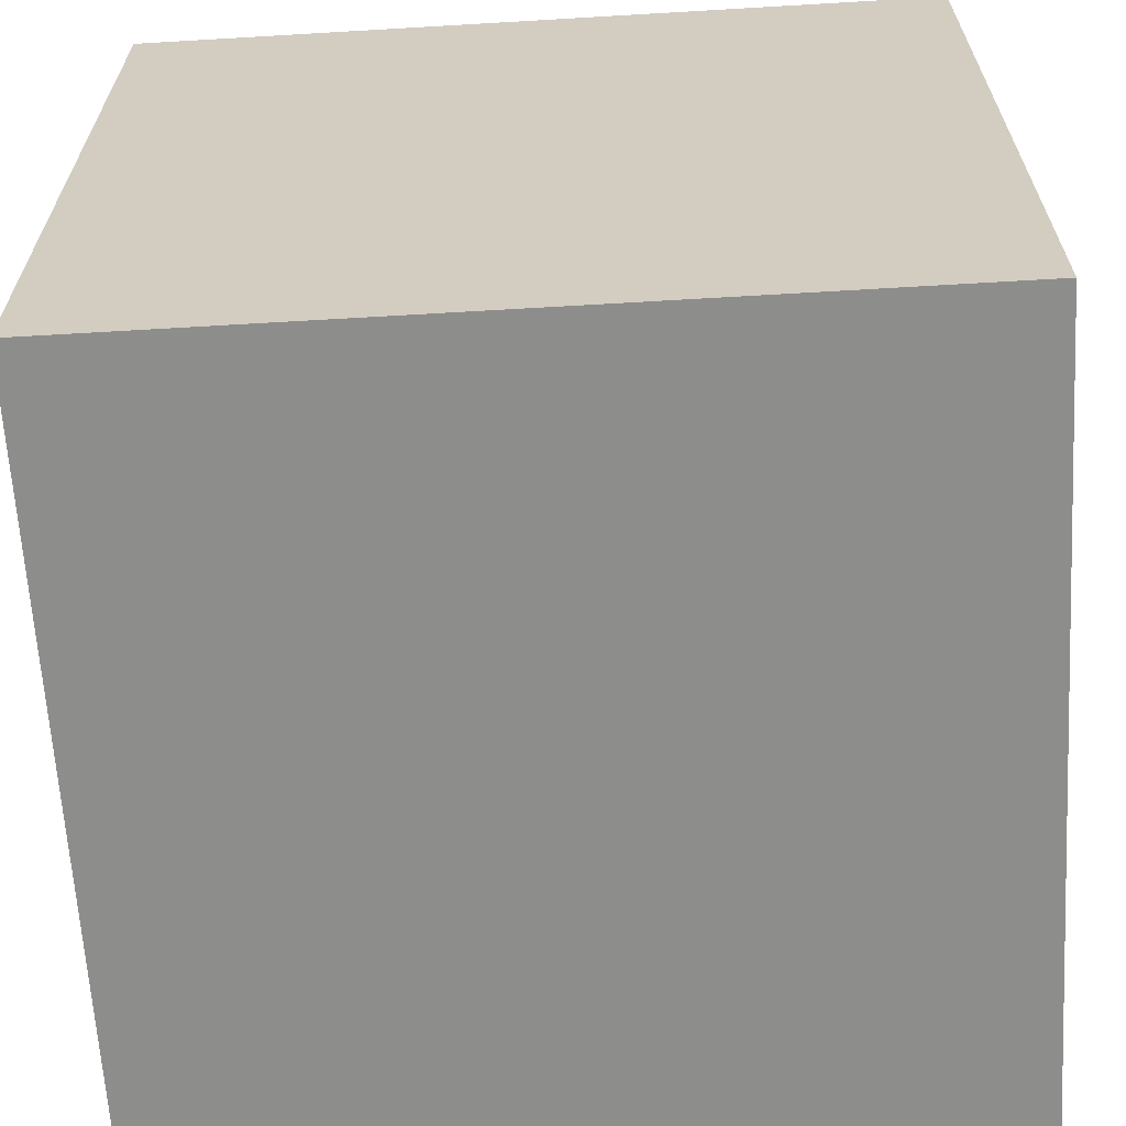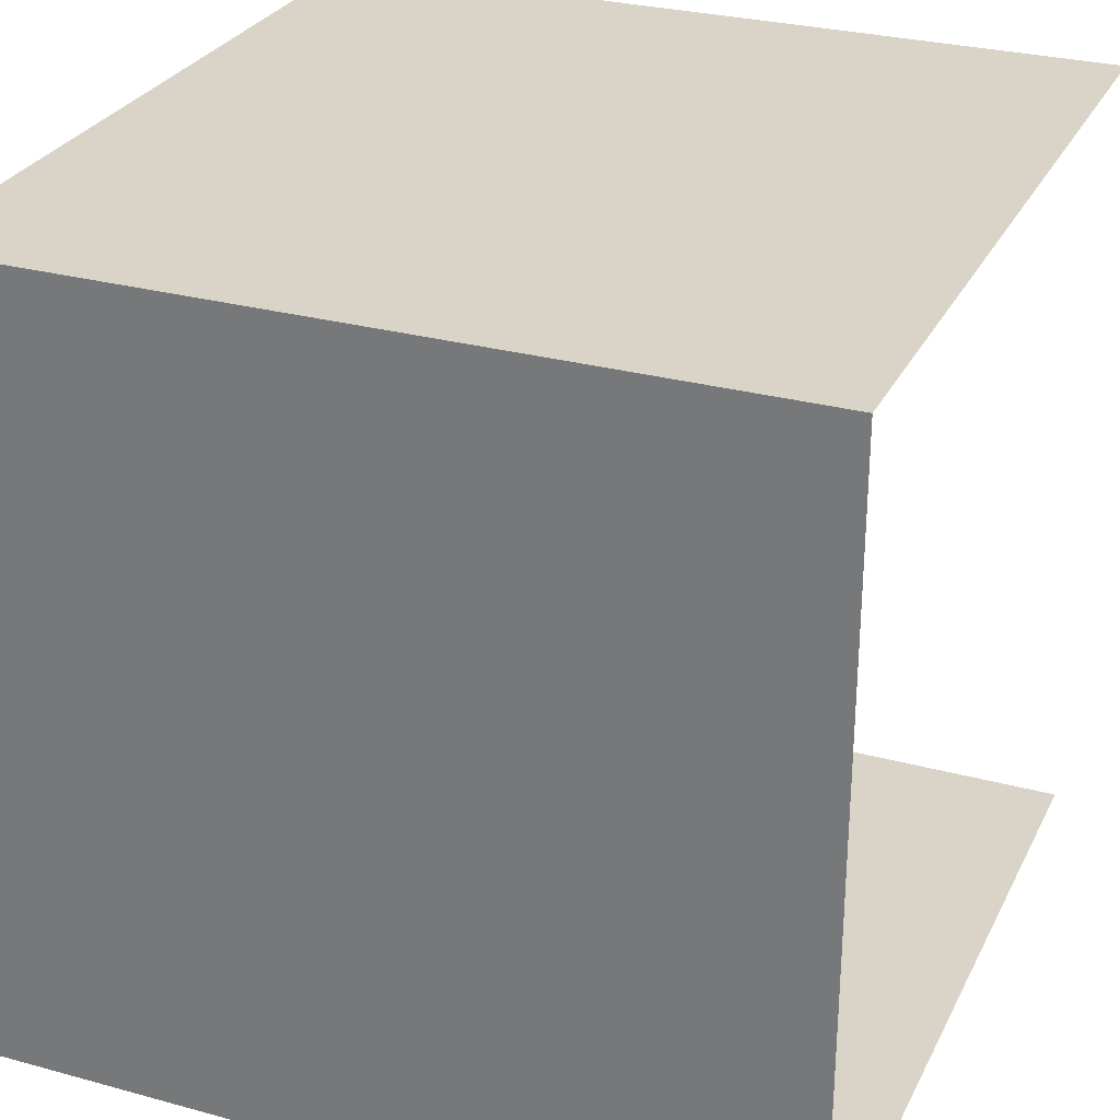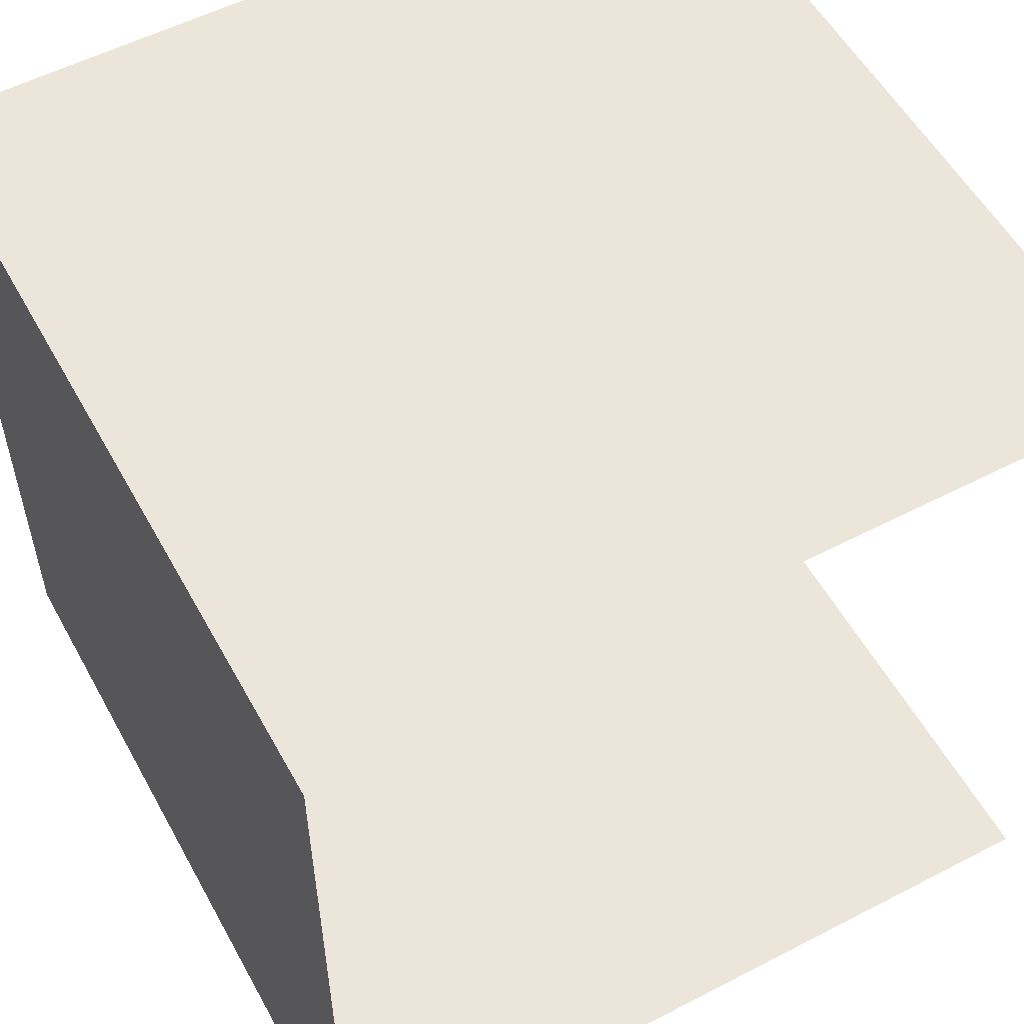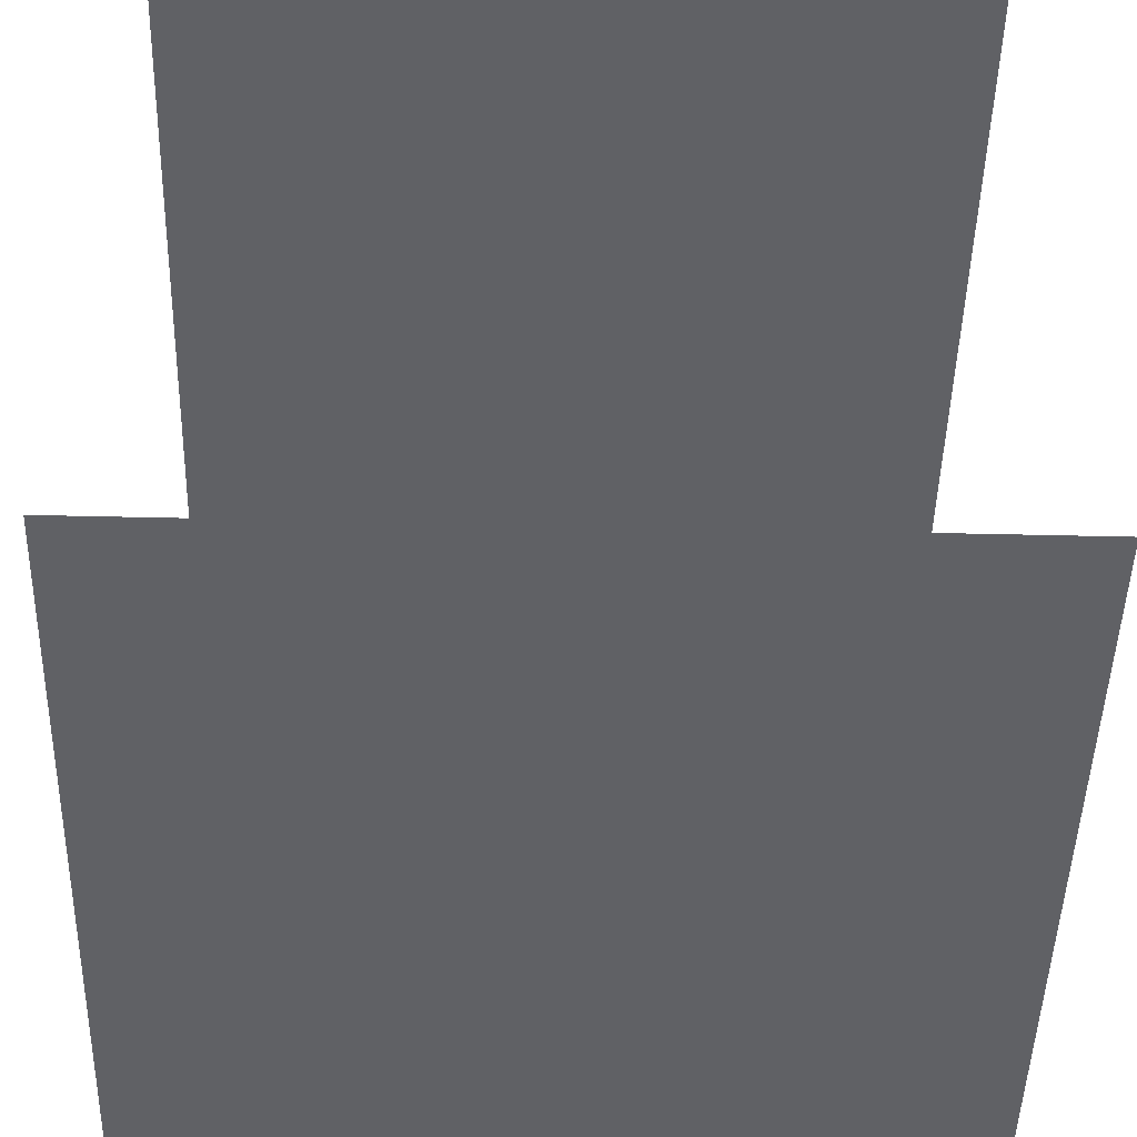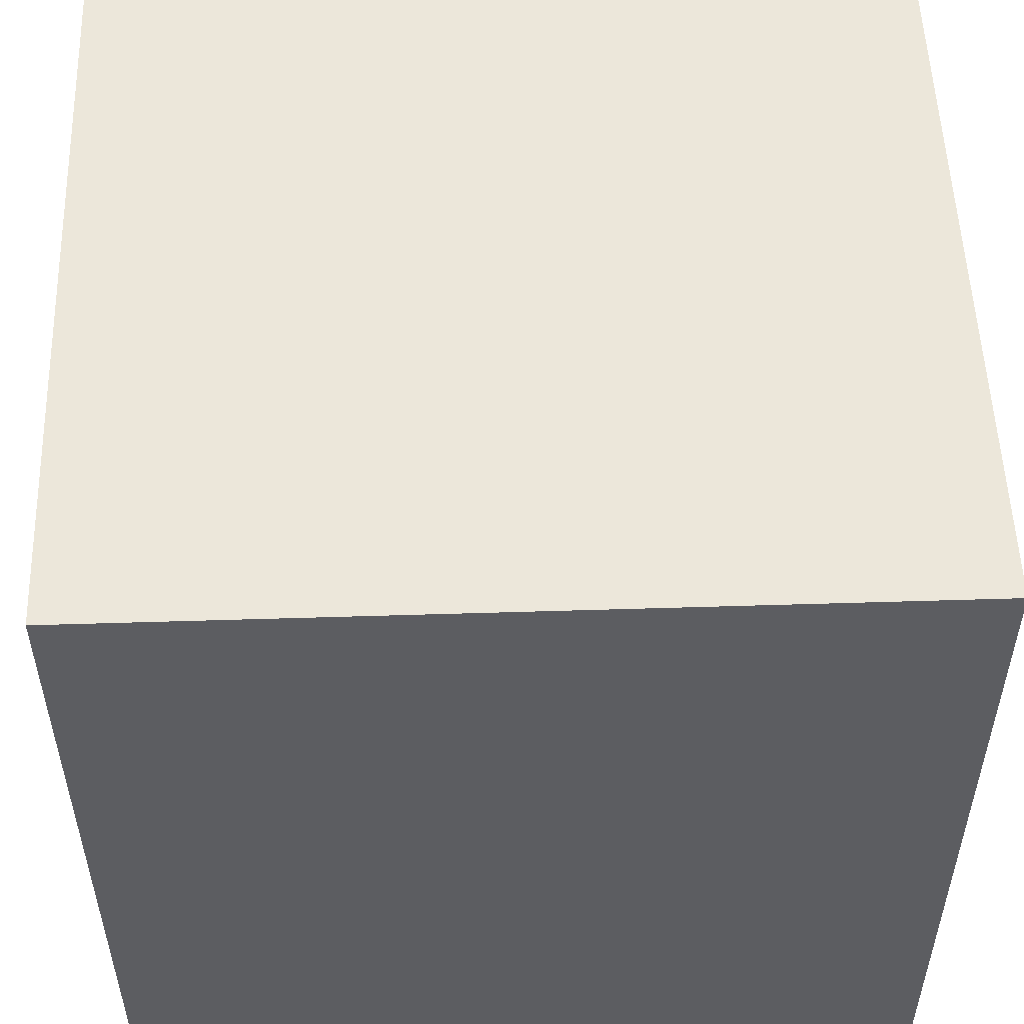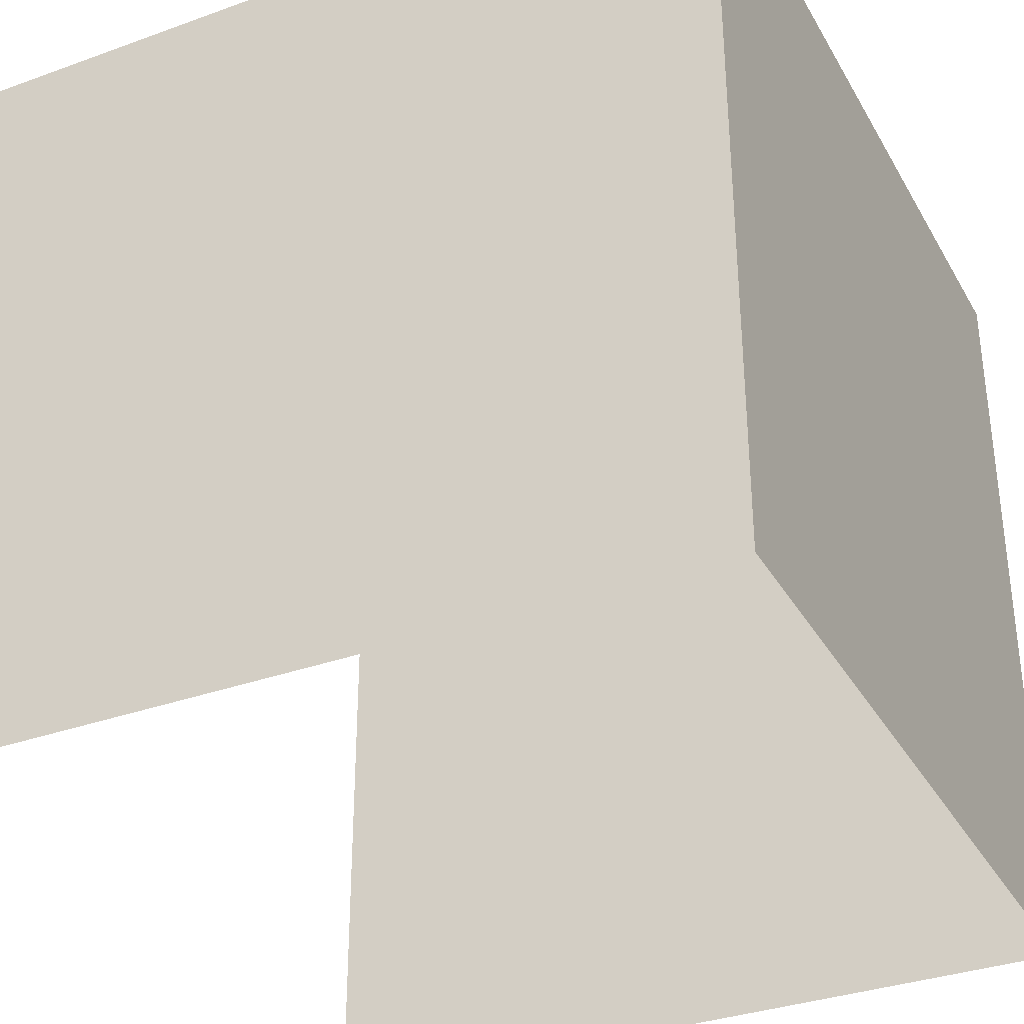
<metadata>
{"format":"obj","ext":"obj","renderer":"f3d","projection":"perspective","resolution":1024,"background":"white","views":[{"elev":-64.4,"azim":-86.6,"up":"+Y"},{"elev":28.5,"azim":-67.7,"up":"+Y"},{"elev":55.3,"azim":-28.6,"up":"+Y"},{"elev":-48.1,"azim":88.5,"up":"+Y"},{"elev":53.1,"azim":-91.9,"up":"+Y"},{"elev":-34.2,"azim":-154.0,"up":"+Z"}]}
</metadata>
<code>
o path.003_Cube.005
v -1 -1 -1
v 1 -1 1
v -1 -1 1
v 1 1 -1
v 1 1 1
v 1 -1 -1
v -1 1 -1
v -1 1 1
f 5 7 4
f 3 7 8
f 6 3 2
f 5 8 7
f 3 1 7
f 6 1 3

</code>
